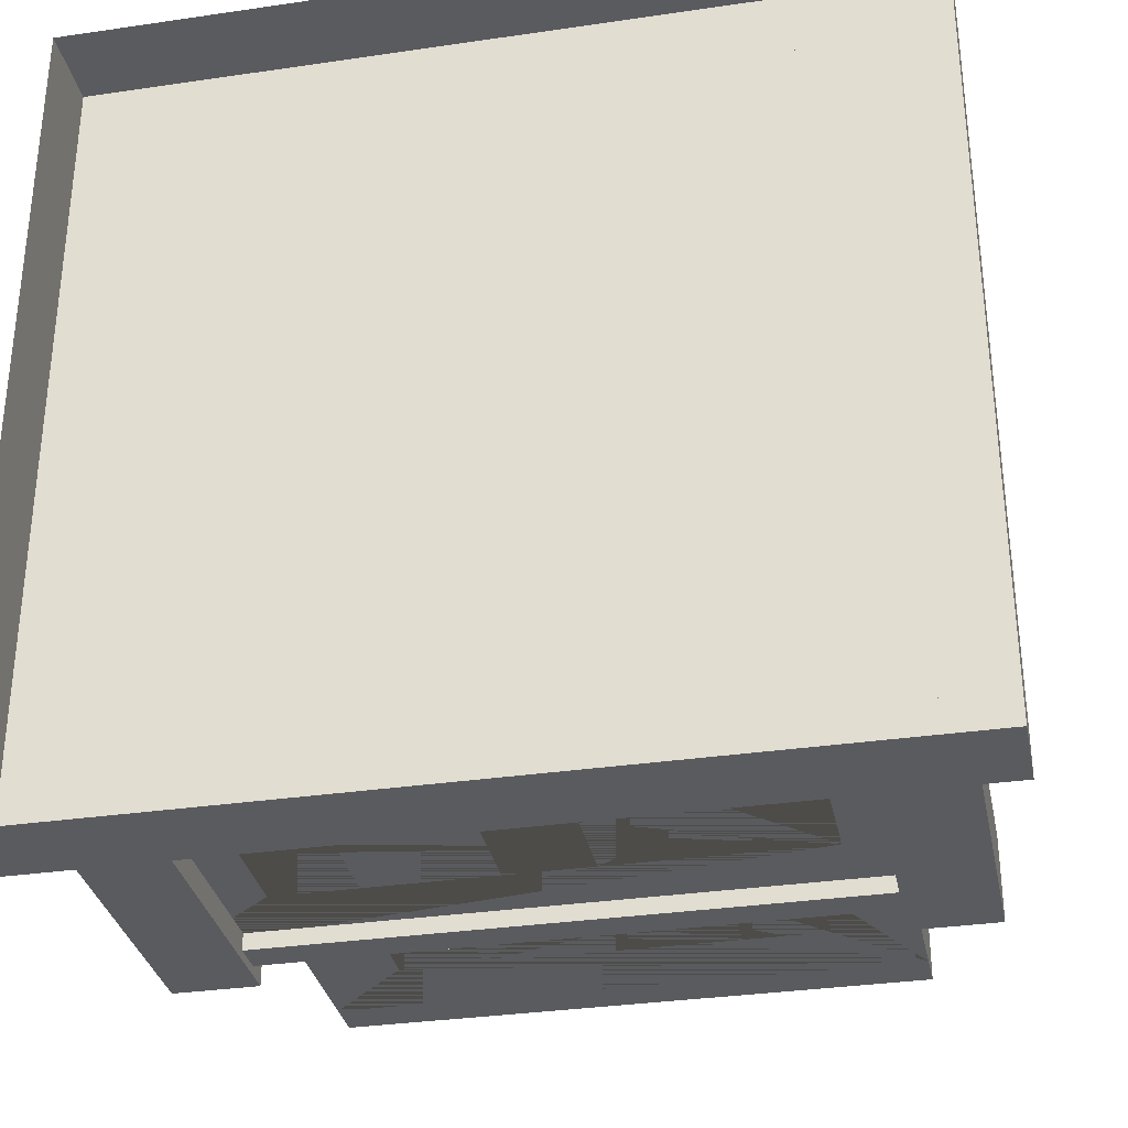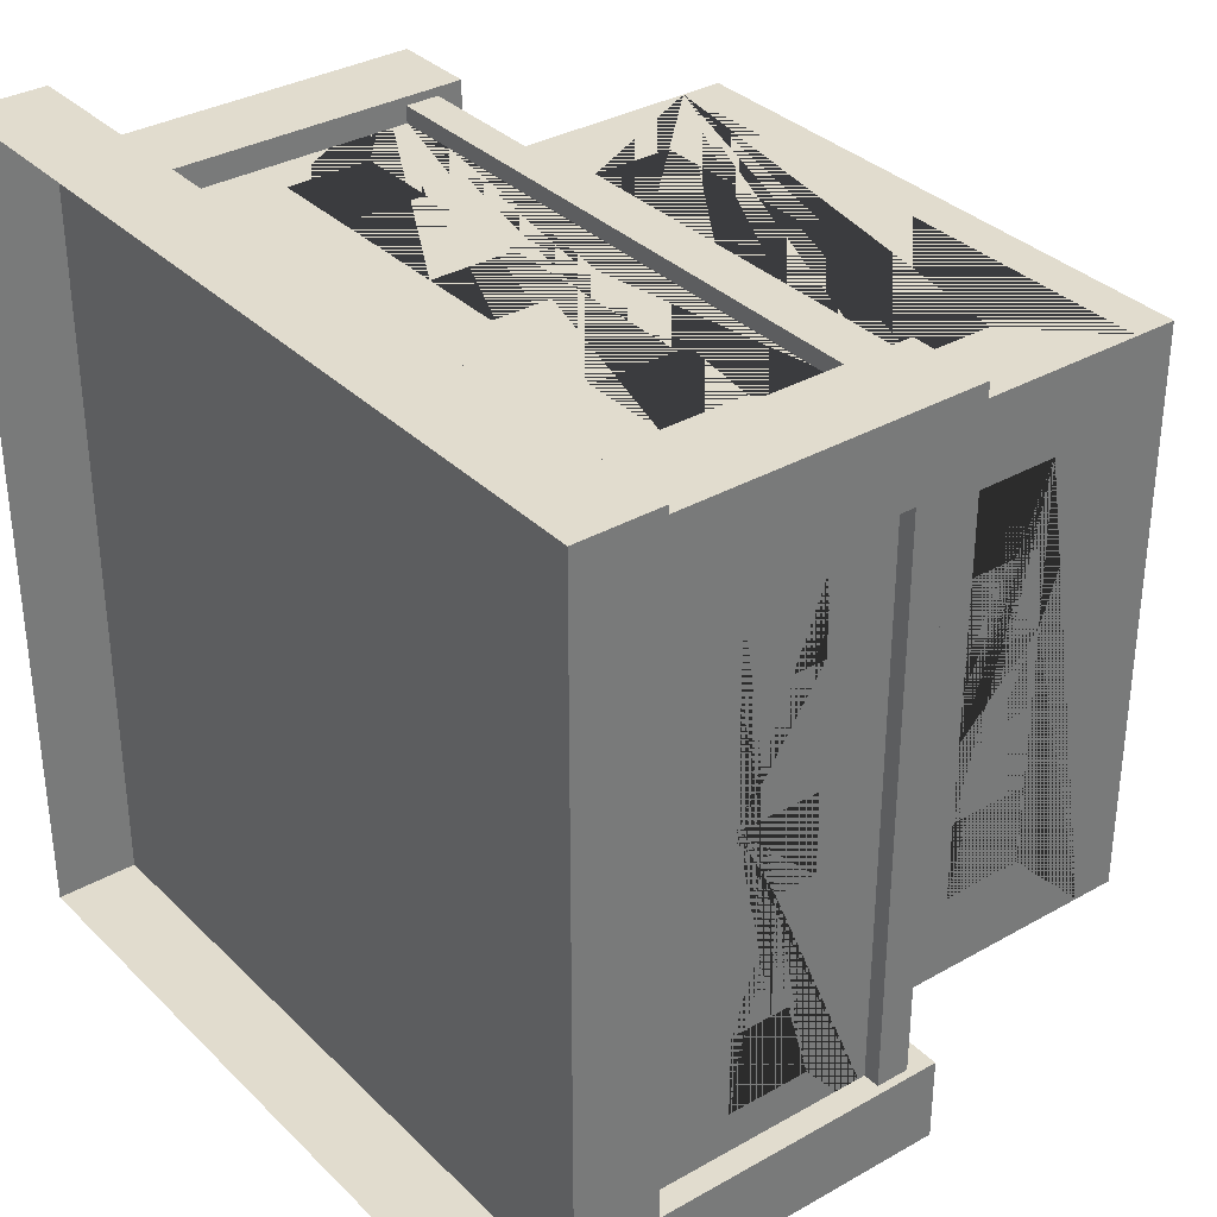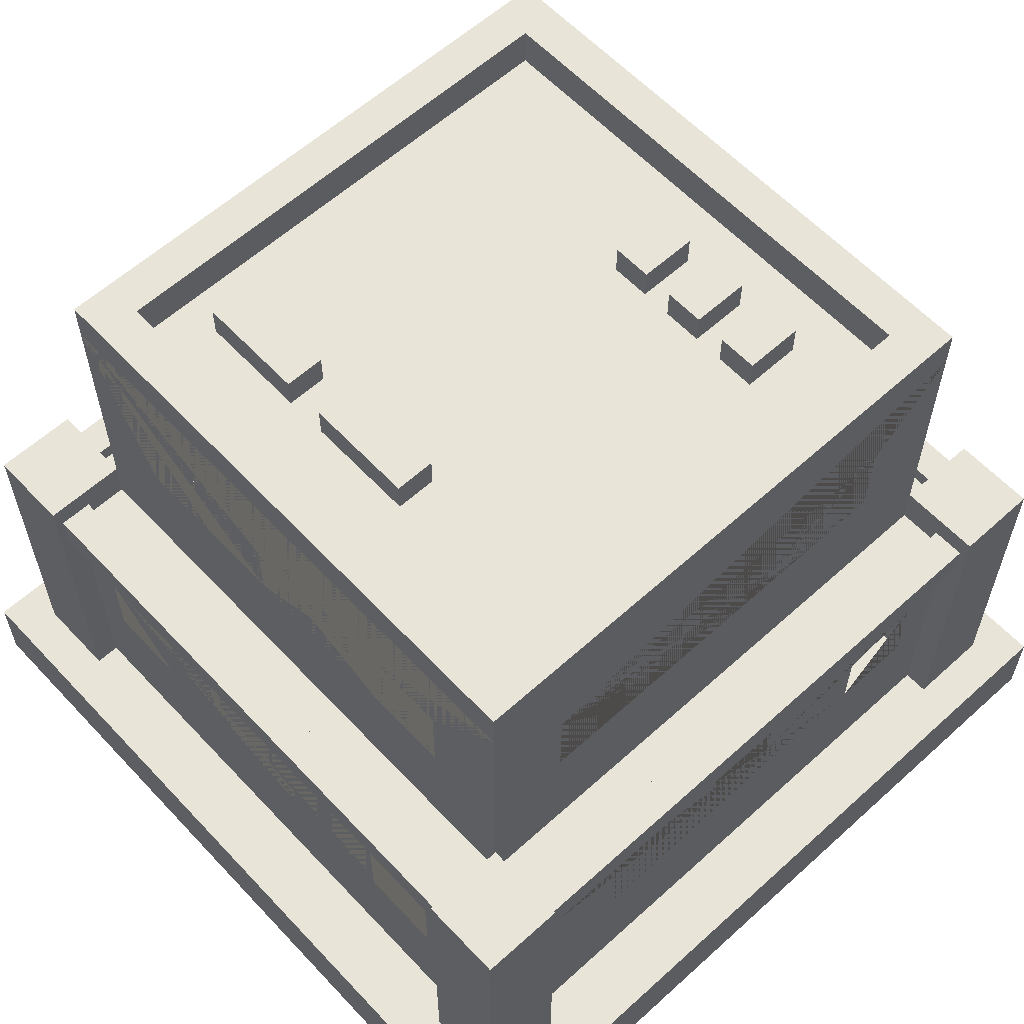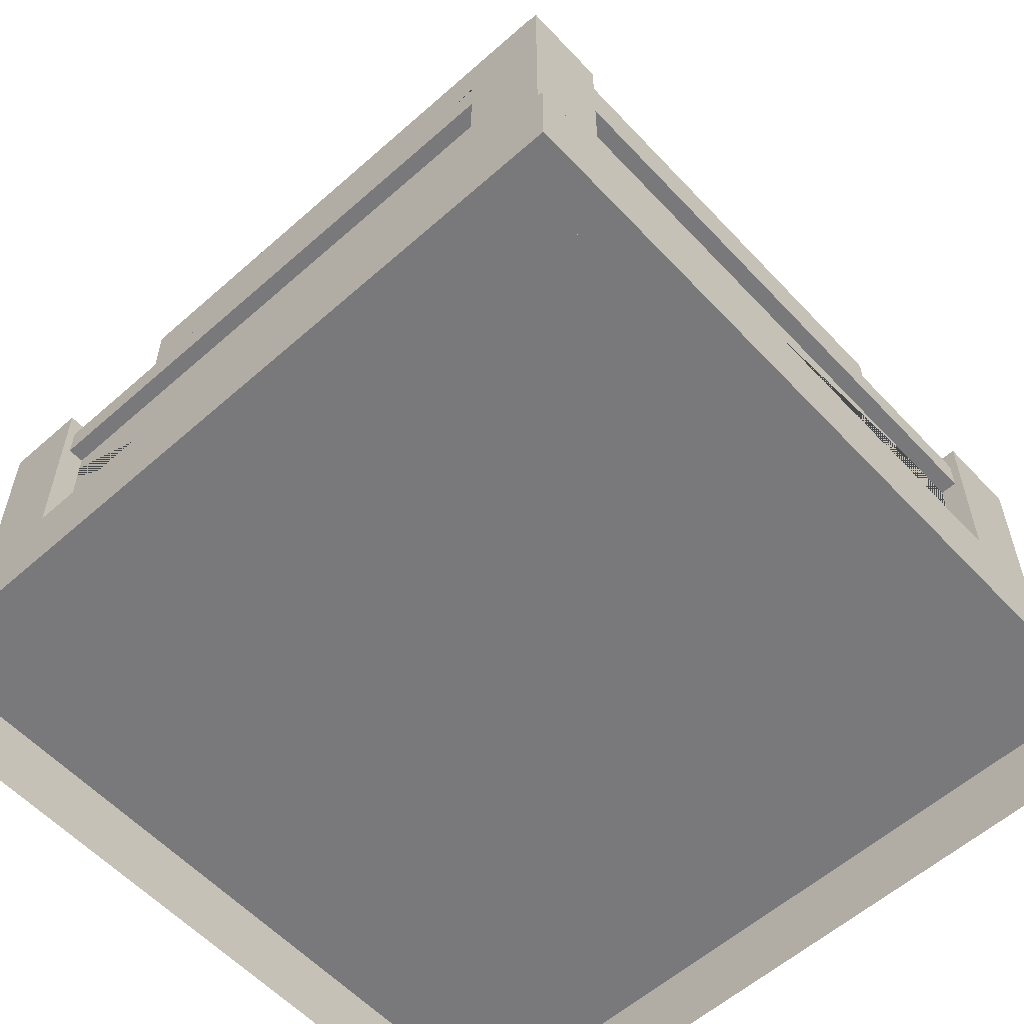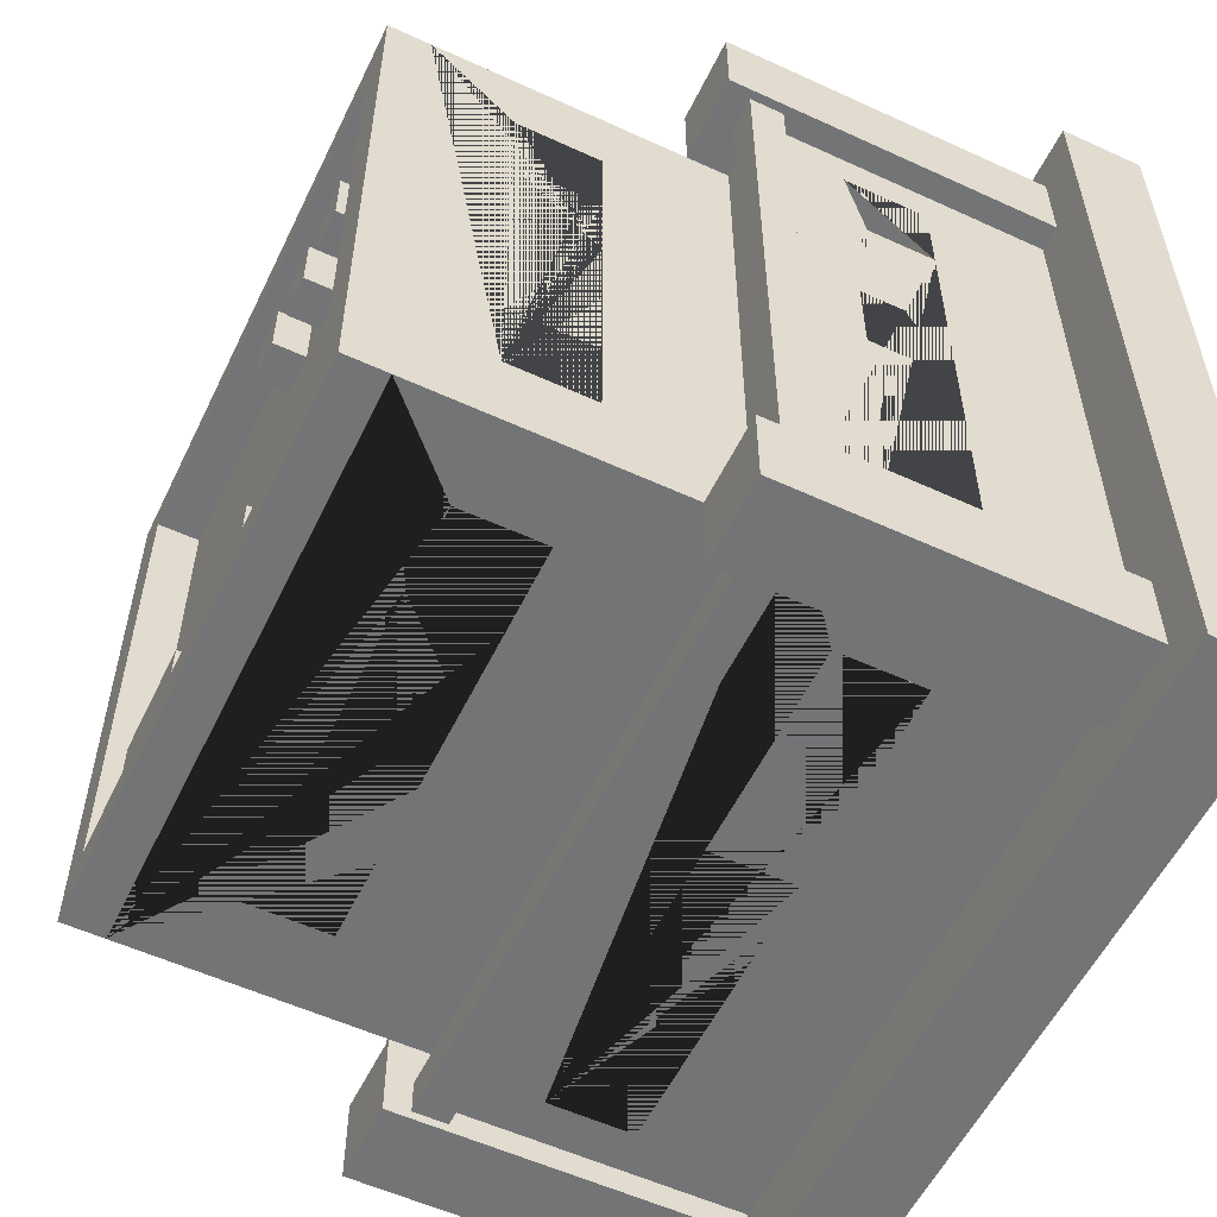
<metadata>
{"format":"obj","ext":"obj","renderer":"f3d","projection":"perspective","resolution":1024,"background":"white","views":[{"elev":-32.7,"azim":11.5,"up":"+Z"},{"elev":34.0,"azim":52.4,"up":"+Z"},{"elev":60.0,"azim":-132.8,"up":"+Y"},{"elev":-57.9,"azim":132.5,"up":"+Y"},{"elev":-56.1,"azim":-115.7,"up":"+Z"}]}
</metadata>
<code>
o Building_6_Base_Extra_(Red)
v -0.6 1.6 0.6
v -0.3 1.4 -0.6
v -0.5 1.4 -0.6
v 0.3 1.4 0.6
v 0.5 1.4 0.6
v -0.6 1.6 -0.6
v -0.3 1.2 -0.6
v -0.5 1.2 -0.6
v 0.6 1.6 0.6
v 0.3 1.2 0.6
v 0.5 1.2 0.6
v 0.1 1.4 -0.6
v -0.1 1.4 -0.6
v 0.6 1.6 -0.6
v -0.7 0.9 0.7
v -0.7 0.9 -0.7
v 0.7 0.9 -0.7
v 0.1 1.2 -0.6
v -0.1 1.4 0.6
v -0.1 1.2 -0.6
v 0.7 0.9 0.7
v 0.1 1.4 0.6
v -0.84 0.2 -0.84
v 0.5 1.4 -0.6
v -0.84 0.2 0.84
v 0.3 1.4 -0.6
v -0.1 1.2 0.6
v -0.84 0.9 -0.84
v 0.5 1.2 -0.6
v 0.84 0.2 -0.84
v 0.1 1.2 0.6
v 0.3 1.2 -0.6
v 0.84 0.9 -0.84
v 0.84 0.2 0.84
v -0.5 1.4 0.6
v -0.4 0.7 -0.74
v 0.84 0.9 0.84
v -0.6 0.7 -0.74
v -0.3 1.4 0.6
v -0.84 0.9 0.84
v -0.4 0.5 -0.74
v -0.7 1.6 0.7
v -0.7 1.6 -0.7
v -0.6 0.5 -0.74
v 0.7 1.6 -0.7
v -0.5 1.2 0.6
v 0.1 0.7 -0.74
v -0.3 1.2 0.6
v -0.1 0.7 -0.74
v 0.7 1.6 0.7
v -0.7 1.7 0.7
v -0.7 1.7 -0.7
v 0.4 0.7 0.74
v 0.1 0.5 -0.74
v -0.1 0.5 -0.74
v 0.7 1.7 -0.7
v 0.6 0.7 0.74
v 0.7 1.7 0.7
v 0.6 0.7 -0.74
v -0.6 1.7 0.6
v 0.4 0.7 -0.74
v -0.6 1.7 -0.6
v 0.6 1.7 -0.6
v 0.4 0.5 0.74
v 0.6 0.5 -0.74
v 0.6 1.7 0.6
v 0.4 0.5 -0.74
v 0.6 0.5 0.74
v -0.1 0.7 0.74
v 0.1 0.7 0.74
v -0.1 0.5 0.74
v -0.6 1.4 0.3
v 0.1 0.5 0.74
v -0.6 1.4 0.5
v -0.6 0.7 0.74
v -0.4 0.7 0.74
v -0.6 0.5 0.74
v -0.6 1.2 0.3
v -0.4 0.5 0.74
v -0.6 1.2 0.5
v -0.3 1.4 0.7
v -0.1 1.4 0.7
v 0.1 1.2 0.7
v -0.6 1.4 -0.1
v -0.6 1.4 0.1
v 0.3 1.2 0.7
v 0.3 1.4 0.7
v 0.1 1.4 0.7
v -0.6 1.2 -0.1
v 0.5 1.2 0.7
v -0.6 1.2 0.1
v 0.5 1.4 0.7
v -0.5 1.2 0.7
v -0.5 1.4 0.7
v -0.6 1.4 -0.5
v -0.3 1.2 0.7
v -0.1 1.2 0.7
v -0.6 1.4 -0.3
v -0.1 0.7 0.84
v 0.1 0.7 0.84
v 0.4 0.7 0.84
v -0.6 1.2 -0.5
v 0.6 0.5 0.84
v -0.6 1.2 -0.3
v 0.6 0.7 0.84
v 0.4 0.5 0.84
v -0.6 0.5 0.84
v -0.74 0.7 0.4
v -0.4 0.5 0.84
v -0.74 0.7 0.6
v -0.6 0.7 0.84
v -0.4 0.7 0.84
v 0.1 0.5 0.84
v -0.74 0.5 0.4
v -0.1 0.5 0.84
v -0.74 0.5 0.6
v -0.74 0.7 -0.1
v -0.74 0.7 0.1
v -0.74 0.5 -0.1
v -0.74 0.5 0.1
v -0.74 0.7 -0.6
v -0.74 0.7 -0.4
v -0.74 0.5 -0.6
v -0.74 0.5 -0.4
v 0.6 1.4 -0.3
v 0.6 1.4 -0.5
v 0.6 1.2 -0.3
v 0.6 1.2 -0.5
v 0.6 1.4 0.1
v 0.6 1.4 -0.1
v 0.6 1.2 0.1
v 0.6 1.2 -0.1
v 0.6 1.4 0.5
v 0.6 1.4 0.3
v 0.6 1.2 0.5
v 0.6 1.2 0.3
v 0.74 0.7 -0.4
v 0.74 0.7 -0.6
v 0.74 0.5 -0.4
v 0.74 0.5 -0.6
v 0.74 0.7 0.1
v 0.74 0.7 -0.1
v 0.74 0.5 0.1
v 0.74 0.5 -0.1
v 0.74 0.7 0.6
v 0.74 0.7 0.4
v 0.74 0.5 0.6
v 0.74 0.5 0.4
v -0.7 1.4 0.5
v -0.7 1.2 0.5
v -0.7 1.4 0.3
v -0.7 1.2 0.3
v -0.7 1.4 0.1
v -0.7 1.4 -0.1
v -0.7 1.2 0.1
v -0.7 1.2 0.1
v -0.7 1.2 -0.1
v -0.7 1.2 -0.3
v -0.7 1.2 -0.5
v -0.7 1.4 -0.5
v -0.7 1.4 -0.3
v -0.5 1.2 -0.7
v -0.5 1.4 -0.7
v -0.3 1.2 -0.7
v -0.3 1.4 -0.7
v -0.1 1.2 -0.7
v -0.1 1.4 -0.7
v 0.1 1.4 -0.7
v 0.3 1.4 -0.7
v 0.3 1.2 -0.7
v 0.1 1.2 -0.7
v 0.5 1.2 -0.7
v 0.5 1.4 -0.7
v 0.7 1.4 0.1
v 0.7 1.4 -0.1
v 0.7 1.4 -0.3
v 0.7 1.2 -0.1
v 0.7 1.2 -0.3
v 0.7 1.2 -0.5
v 0.7 1.4 -0.5
v 0.7 1.4 0.5
v 0.7 1.2 0.5
v 0.7 1.4 0.3
v 0.7 1.2 0.3
v 0.7 1.2 -0.1
v 0.7 1.2 0.1
v 0.84 0.7 0.1
v 0.84 0.7 -0.1
v 0.84 0.6 -0.1
v 0.84 0.7 -0.4
v 0.84 0.6 -0.4
v 0.84 0.5 -0.4
v 0.84 0.5 -0.6
v 0.84 0.7 -0.6
v 0.84 0.7 0.6
v 0.84 0.5 0.6
v 0.84 0.7 0.4
v 0.84 0.5 0.1
v 0.84 0.5 0.4
v 0.84 0.5 -0.1
v -0.6 0.5 -0.84
v -0.4 0.5 -0.84
v -0.6 0.7 -0.84
v 0.1 0.7 -0.84
v -0.1 0.7 -0.84
v -0.4 0.7 -0.84
v -0.1 0.5 -0.84
v 0.1 0.5 -0.84
v 0.4 0.5 -0.84
v 0.6 0.7 -0.84
v 0.6 0.5 -0.84
v 0.4 0.7 -0.84
v -0.84 0.7 0.6
v -0.84 0.6 0.4
v -0.84 0.7 0.4
v -0.84 0.5 0.6
v -0.84 0.7 -0.1
v -0.84 0.6 0.1
v -0.84 0.7 0.1
v -0.84 0.5 0.4
v -0.84 0.5 0.1
v -0.84 0.7 -0.4
v -0.84 0.5 -0.1
v -0.84 0.5 -0.6
v -0.84 0.5 -0.4
v -0.84 0.7 -0.6
v -0.9 0.2 -0.7
v -0.9 1 -0.7
v -0.9 0.2 -0.9
v -0.9 1 -0.9
v -0.7 0.2 -0.7
v -0.7 1 -0.7
v -0.7 0.2 -0.9
v -0.7 1 -0.9
v 0.7 0.2 0.9
v 0.7 1 0.9
v 0.7 0.2 0.7
v 0.7 1 0.7
v 0.9 0.2 0.9
v 0.9 1 0.9
v 0.9 0.2 0.7
v 0.9 1 0.7
v -0.9 0.2 0.9
v -0.9 1 0.9
v -0.9 0.2 0.7
v -0.9 1 0.7
v -0.7 0.2 0.9
v -0.7 1 0.9
v -0.7 0.2 0.7
v -0.7 1 0.7
v 0.7 0.2 -0.7
v 0.7 1 -0.7
v 0.7 0.2 -0.9
v 0.7 1 -0.9
v 0.9 0.2 -0.7
v 0.9 1 -0.7
v 0.9 0.2 -0.9
v 0.9 1 -0.9
v 0.8 0.86 -0.72
v 0.8 0.86 0.72
v 0.8 0.94 -0.72
v 0.8 0.94 0.72
v 0.88 0.86 -0.72
v 0.88 0.86 0.72
v 0.88 0.94 -0.72
v 0.88 0.94 0.72
v -0.88 0.86 -0.72
v -0.88 0.86 0.72
v -0.88 0.94 -0.72
v -0.88 0.94 0.72
v -0.8 0.86 -0.72
v -0.8 0.86 0.72
v -0.8 0.94 -0.72
v -0.8 0.94 0.72
v -0.72 0.86 -0.8
v 0.72 0.86 -0.8
v -0.72 0.94 -0.8
v 0.72 0.94 -0.8
v -0.72 0.86 -0.88
v 0.72 0.86 -0.88
v -0.72 0.94 -0.88
v 0.72 0.94 -0.88
v -0.72 0.86 0.88
v 0.72 0.86 0.88
v -0.72 0.94 0.88
v 0.72 0.94 0.88
v -0.72 0.86 0.8
v 0.72 0.86 0.8
v -0.72 0.94 0.8
v 0.72 0.94 0.8
v -0.4393 1.578 0.4673
v -0.4393 1.678 0.4673
v -0.4393 1.578 0.3273
v -0.4393 1.678 0.3273
v -0.3433 1.578 0.4673
v -0.3433 1.678 0.4673
v -0.3433 1.578 0.3273
v -0.3433 1.678 0.3273
v -0.2697 1.578 0.4673
v -0.2697 1.678 0.4673
v -0.2697 1.578 0.3273
v -0.2697 1.678 0.3273
v -0.1737 1.578 0.4673
v -0.1737 1.678 0.4673
v -0.1737 1.578 0.3273
v -0.1737 1.678 0.3273
v 0.4959 1.578 -0.3712
v 0.4959 1.678 -0.3712
v 0.2297 1.578 -0.3712
v 0.2297 1.678 -0.3712
v 0.4959 1.578 -0.4672
v 0.4959 1.678 -0.4672
v 0.2297 1.578 -0.4672
v 0.2297 1.678 -0.4672
v 0.1263 1.578 -0.3701
v 0.1263 1.678 -0.3701
v -0.1399 1.578 -0.3701
v -0.1399 1.678 -0.3701
v 0.1263 1.578 -0.4661
v 0.1263 1.678 -0.4661
v -0.1399 1.578 -0.4661
v -0.1399 1.678 -0.4661
v -0.003651 1.678 0.3273
v -0.003651 1.578 0.3273
v -0.003651 1.678 0.4673
v -0.003651 1.578 0.4673
v -0.09965 1.678 0.3273
v -0.09965 1.578 0.3273
v -0.09965 1.678 0.4673
v -0.09965 1.578 0.4673
v 1 0.2 -1
v 1 0 -1
v 1 0.2 1
v 1 0 1
v -1 0.2 -1
v -1 0 -1
v -1 0.2 1
v -1 0 1
f 155 152 151 149 42 43 160 161 158 157 154 153
f 160 43 16 15 42 149 150 152 155 156 157 158 159
f 165 163 43 45 173 169 170 171 168 167 166 164
f 45 17 16 43 163 162 164 166 171 170 172 173
f 181 50 21 17 45 180 179 178 177 185 186 184 182
f 174 175 177 178 176 180 45 50 181 183 184 186
f 88 83 86 87 92 50 42 94 81 96 97 82
f 42 15 21 50 92 90 86 83 97 96 93 94
f 14 6 1 9
f 17 21 37 33
f 15 16 28 40
f 40 25 34 37 105 103 106 101 100 113 115 109 107 111
f 112 109 115 99 100 101 105 37 40 111
f 189 200 198 199 196 195 37 34 30 33 194 193 192 191
f 198 187 188 189 191 190 194 33 37 195 197 199
f 204 205 206 203 28 33 210 212 209 208
f 210 33 30 23 28 203 201 202 206 205 207 208 209 211
f 220 214 218 221 223 225 224 226 28 23 25 40 213 216
f 218 214 215 213 40 28 226 222 225 223 217 219
f 16 17 33 28
f 21 15 40 37
f 50 45 56 58
f 1 6 62 60
f 45 43 52 56
f 14 9 66 63
f 60 62 52 51
f 62 63 56 52
f 63 66 58 56
f 66 60 51 58
f 9 1 60 66
f 6 14 63 62
f 43 42 51 52
f 42 50 58 51
f 87 4 5 92
f 4 10 11 5
f 90 11 10 86
f 10 4 87 86
f 5 11 90 92
f 82 19 22 88
f 19 27 31 22
f 83 31 27 97
f 97 27 19 82
f 22 31 83 88
f 94 35 39 81
f 35 46 48 39
f 96 48 46 93
f 46 35 94 93
f 39 48 96 81
f 101 53 57 105
f 53 64 68 57
f 103 68 64 106
f 64 53 101 106
f 57 68 103 105
f 99 69 70 100
f 69 71 73 70
f 113 73 71 115
f 115 71 69 99
f 70 73 113 100
f 111 75 76 112
f 75 77 79 76
f 109 79 77 107
f 77 75 111 107
f 76 79 109 112
f 2 3 163 165
f 2 7 8 3
f 162 8 7 164
f 164 7 2 165
f 163 3 8 162
f 12 13 167 168
f 12 18 20 13
f 166 20 18 171
f 171 18 12 168
f 167 13 20 166
f 24 26 169 173
f 24 29 32 26
f 170 32 29 172
f 172 29 24 173
f 169 26 32 170
f 36 38 203 206
f 36 41 44 38
f 201 44 41 202
f 202 41 36 206
f 203 38 44 201
f 47 49 205 204
f 47 54 55 49
f 207 55 54 208
f 54 47 204 208
f 205 49 55 207
f 59 61 212 210
f 59 65 67 61
f 209 67 65 211
f 211 65 59 210
f 212 61 67 209
f 72 74 149 151
f 72 78 80 74
f 80 78 152 150
f 78 72 151 152
f 74 80 150 149
f 84 85 153 154
f 84 89 91 85
f 91 89 157 156
f 89 84 154 157
f 85 91 156 155 153
f 95 98 161 160
f 95 102 104 98
f 104 102 159 158
f 102 95 160 159
f 98 104 158 161
f 108 110 213 215
f 108 114 116 110
f 116 114 220 216
f 114 108 215 214 220
f 110 116 216 213
f 117 118 219 217
f 117 119 120 118
f 120 119 223 221
f 223 119 117 217
f 118 120 221 218 219
f 121 122 222 226
f 121 123 124 122
f 124 123 224 225
f 123 121 226 224
f 122 124 225 222
f 176 125 126 180
f 125 127 128 126
f 179 128 127 178
f 178 127 125 176
f 180 126 128 179
f 174 129 130 175
f 129 131 132 130
f 185 132 131 186
f 186 131 129 174
f 175 130 132 185 177
f 181 133 134 183
f 133 135 136 134
f 184 136 135 182
f 182 135 133 181
f 183 134 136 184
f 190 137 138 194
f 137 139 140 138
f 193 140 139 192
f 192 139 137 190 191
f 194 138 140 193
f 187 141 142 188
f 141 143 144 142
f 200 144 143 198
f 143 141 187 198
f 189 188 142 144 200
f 195 145 146 197
f 145 147 148 146
f 199 148 147 196
f 196 147 145 195
f 197 146 148 199
f 227 228 230 229
f 229 230 234 233
f 233 234 232 231
f 231 232 228 227
f 234 230 228 232
f 235 236 238 237
f 237 238 242 241
f 241 242 240 239
f 239 240 236 235
f 242 238 236 240
f 243 244 246 245
f 245 246 250 249
f 249 250 248 247
f 247 248 244 243
f 250 246 244 248
f 251 252 254 253
f 253 254 258 257
f 257 258 256 255
f 255 256 252 251
f 258 254 252 256
f 259 260 262 261
f 261 262 266 265
f 265 266 264 263
f 263 264 260 259
f 266 262 260 264
f 267 268 270 269
f 269 270 274 273
f 273 274 272 271
f 271 272 268 267
f 274 270 268 272
f 275 276 278 277
f 277 278 282 281
f 281 282 280 279
f 279 280 276 275
f 282 278 276 280
f 283 284 286 285
f 285 286 290 289
f 289 290 288 287
f 287 288 284 283
f 290 286 284 288
f 291 292 294 293
f 293 294 298 297
f 297 298 296 295
f 295 296 292 291
f 298 294 292 296
f 299 300 302 301
f 301 302 306 305
f 305 306 304 303
f 303 304 300 299
f 306 302 300 304
f 307 308 310 309
f 309 310 314 313
f 313 314 312 311
f 311 312 308 307
f 314 310 308 312
f 315 316 318 317
f 317 318 322 321
f 321 322 320 319
f 319 320 316 315
f 322 318 316 320
f 328 327 323 324
f 330 329 327 328
f 326 325 329 330
f 323 327 329 325
f 324 323 325 326
f 331 335 337 333
f 334 333 337 338
f 338 337 335 336
f 332 331 333 334
f 336 335 331 332

</code>
